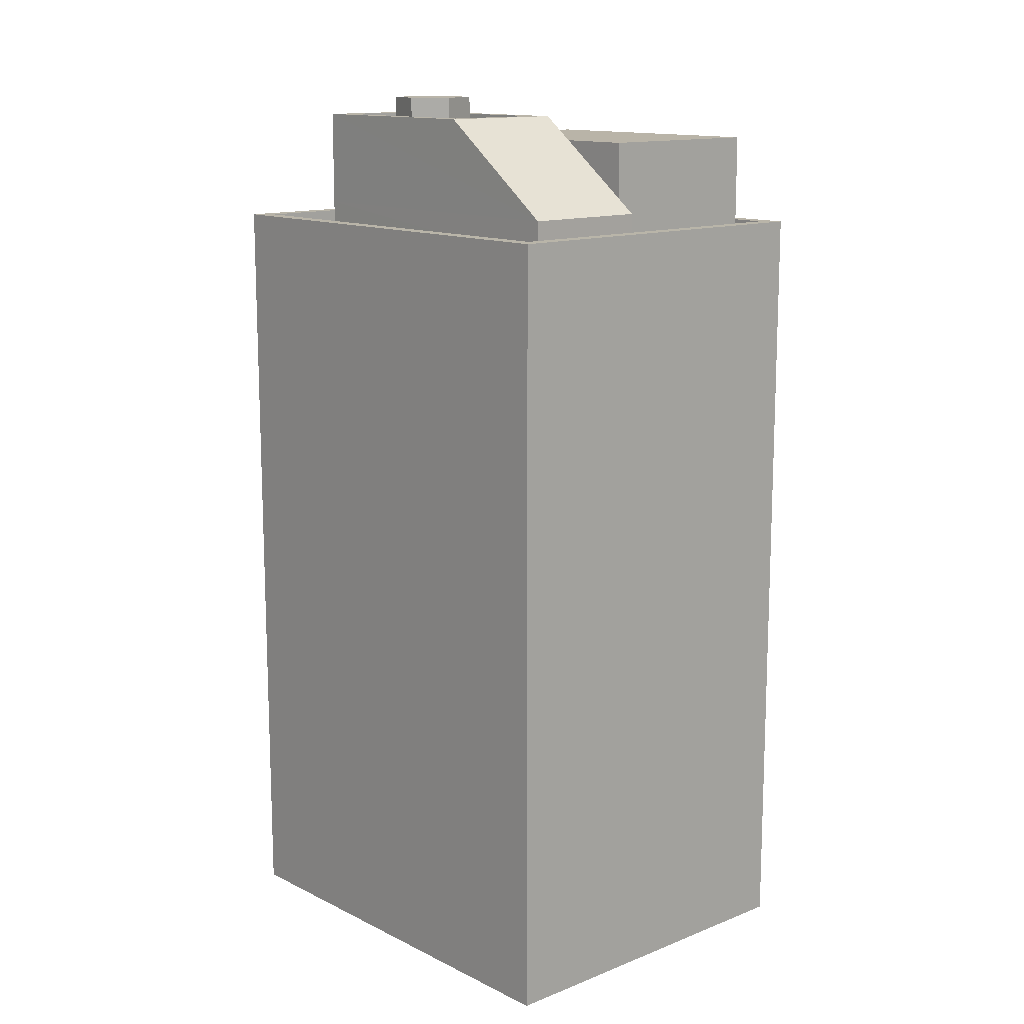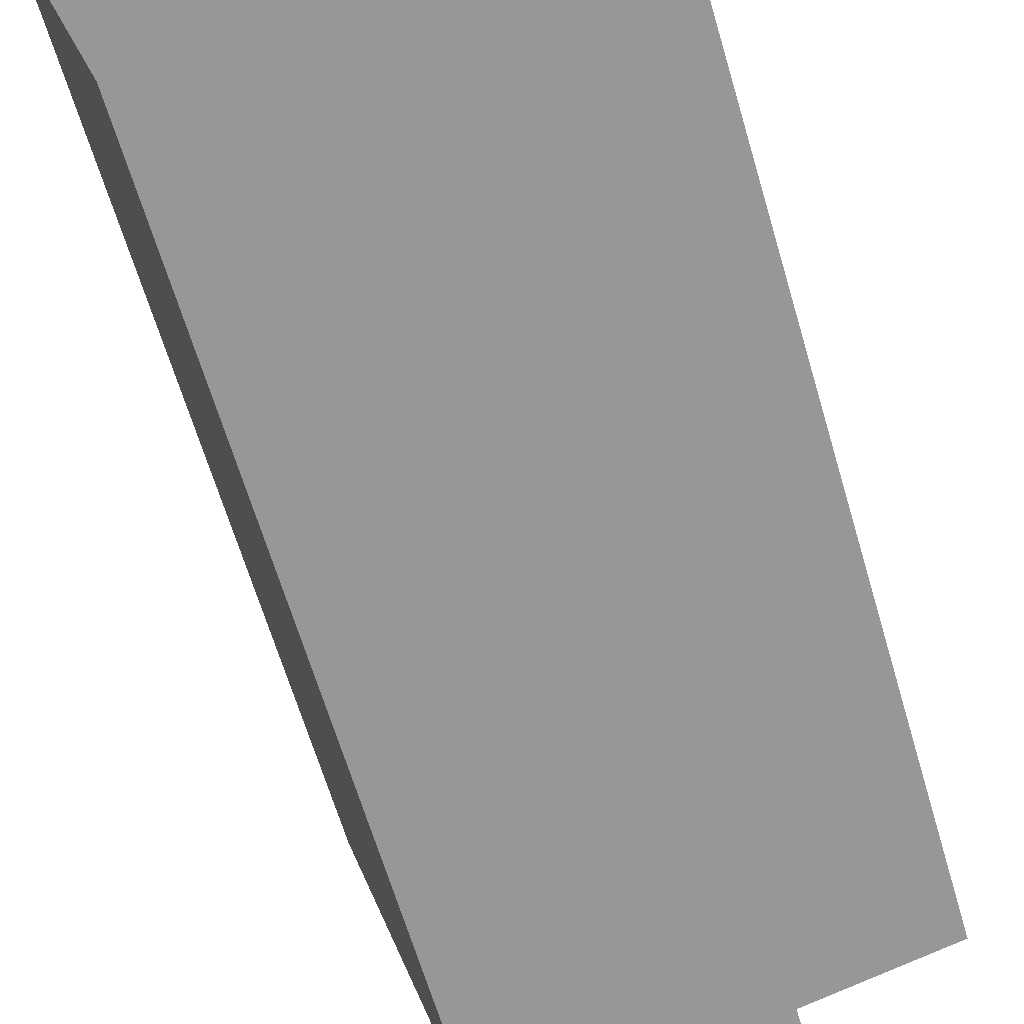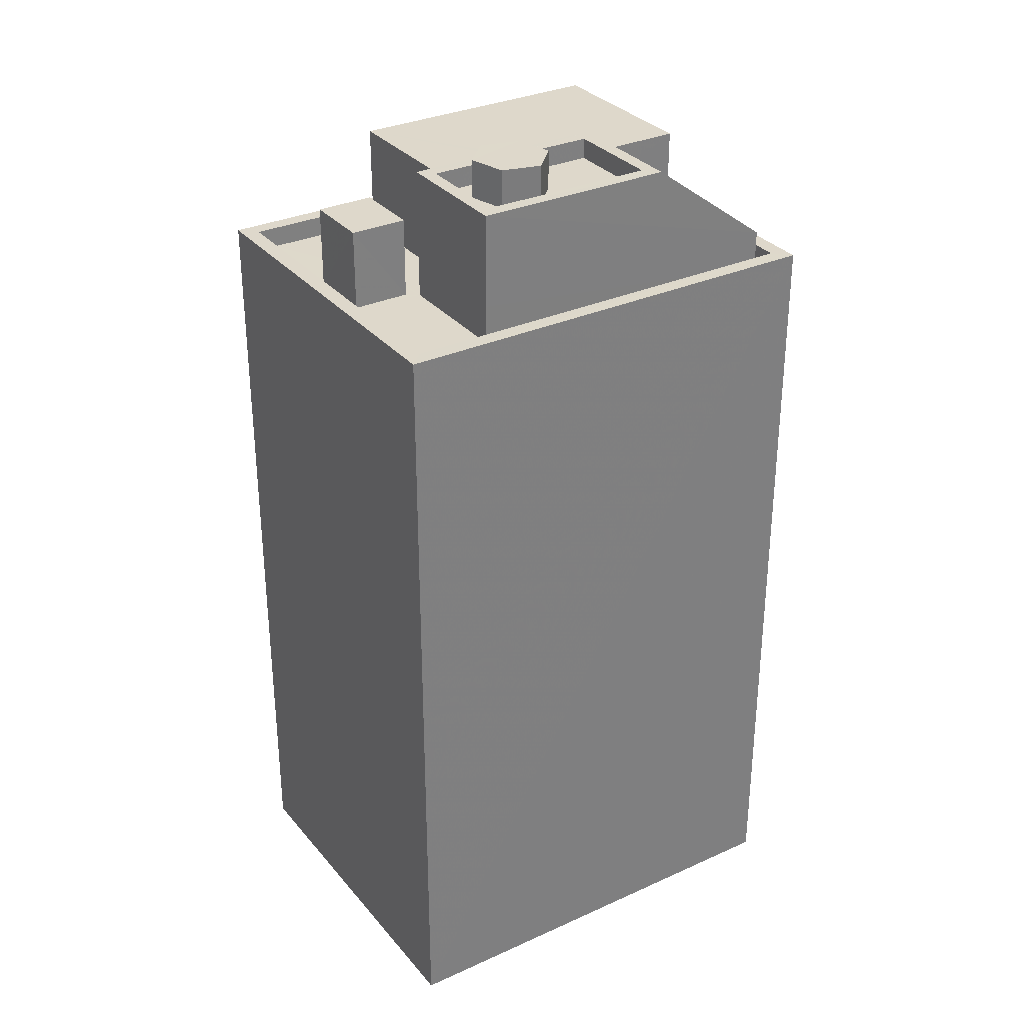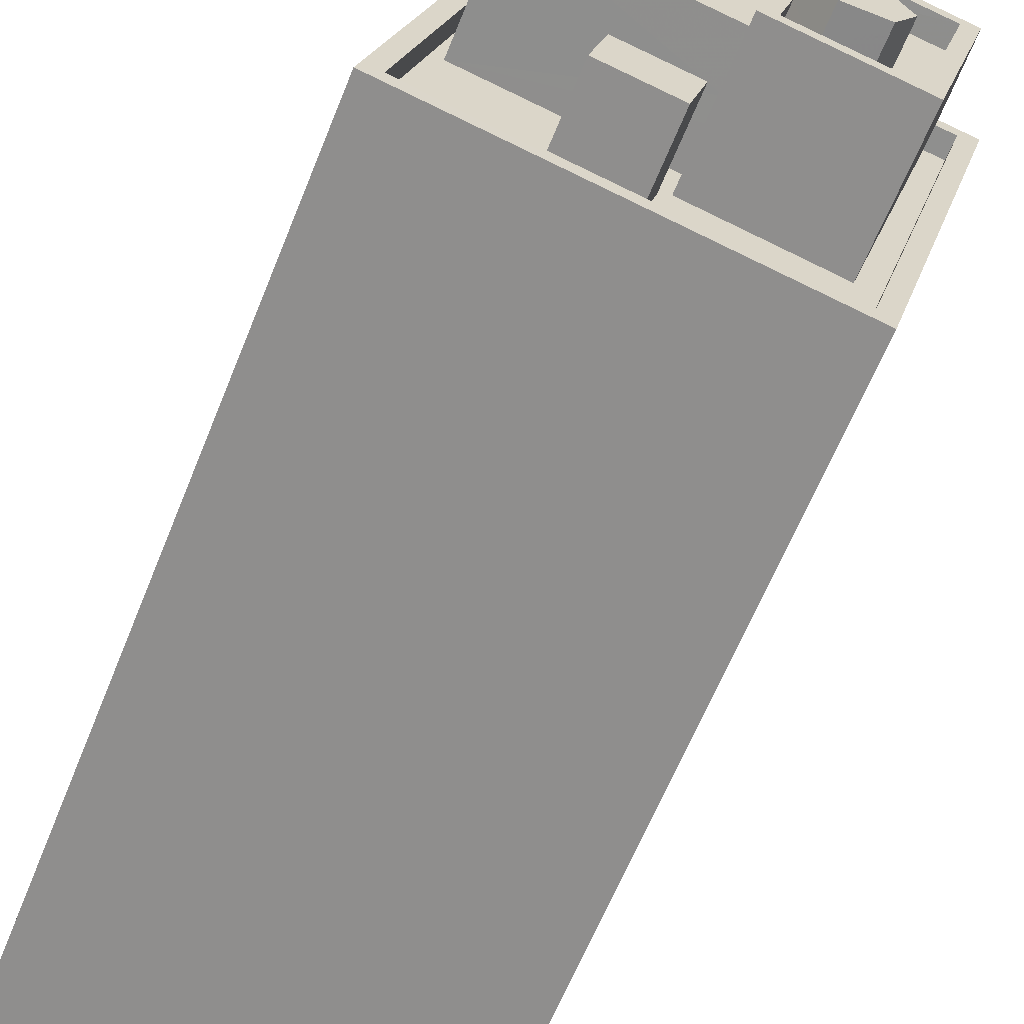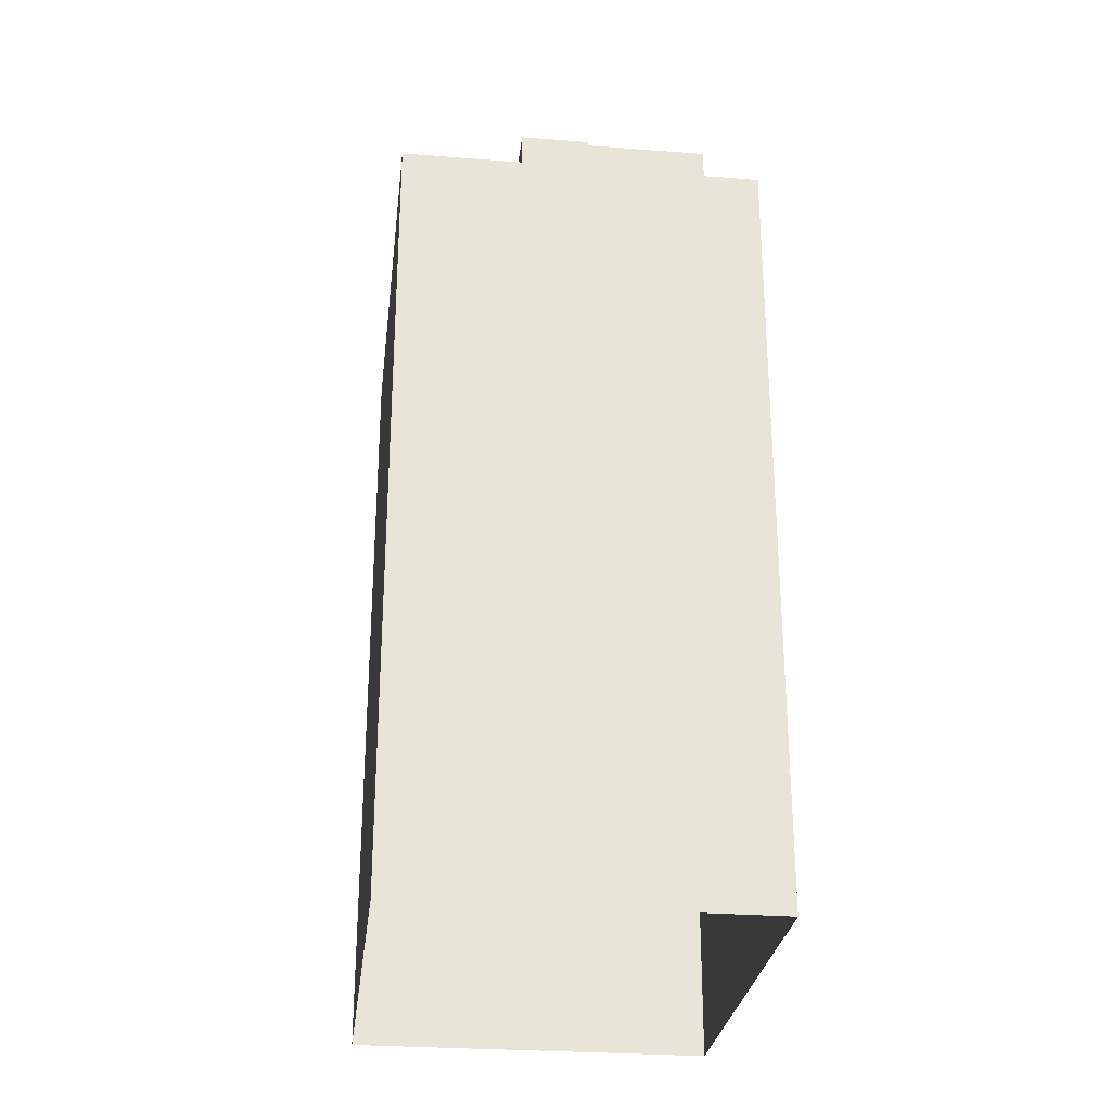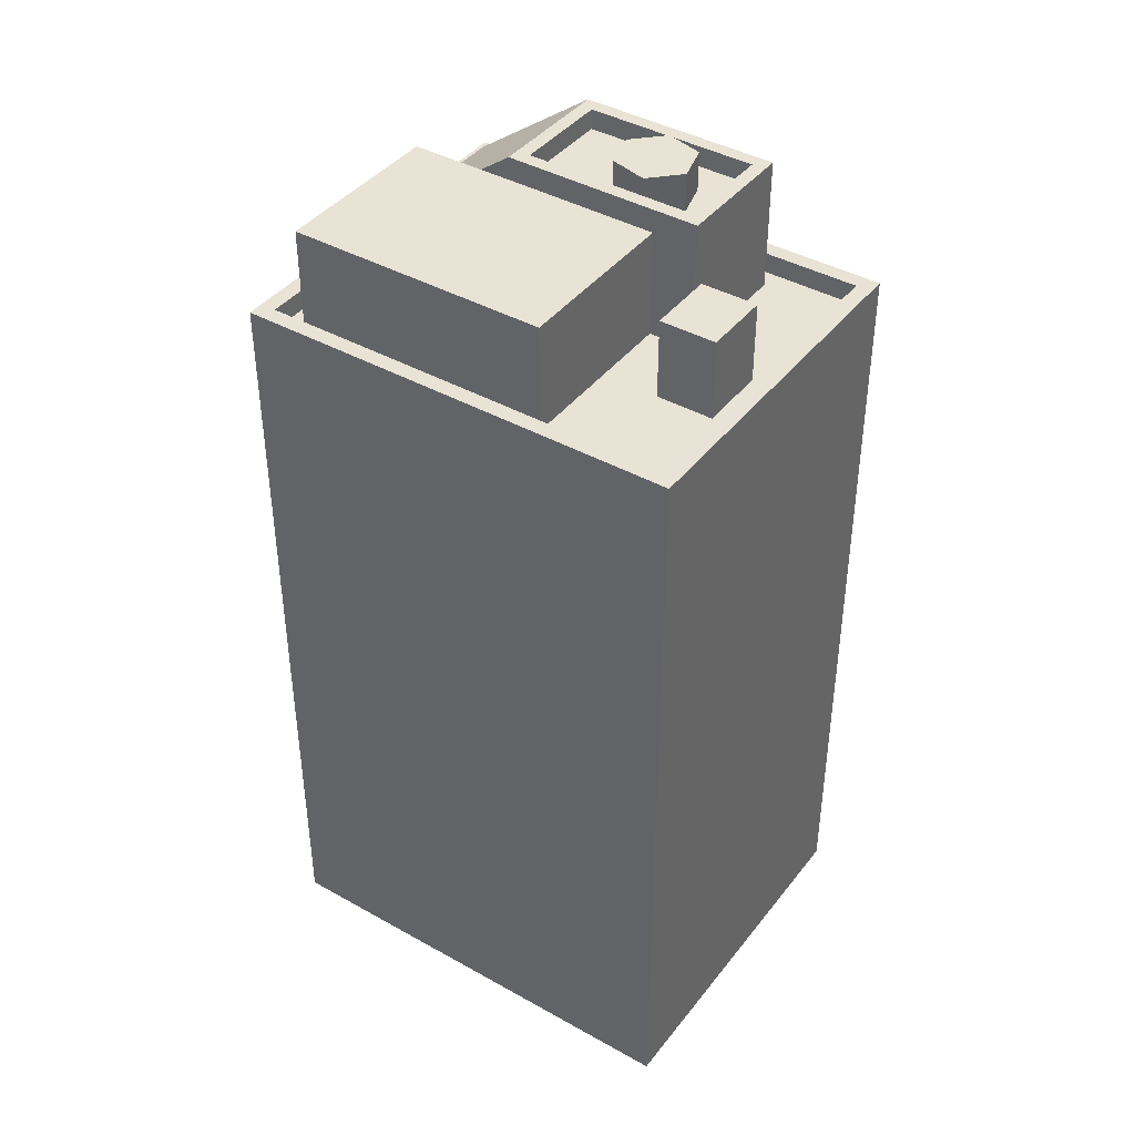
<metadata>
{"format":"obj","ext":"obj","renderer":"f3d","projection":"perspective","resolution":1024,"background":"white","views":[{"elev":13.3,"azim":122.8,"up":"+Z"},{"elev":-64.1,"azim":-163.6,"up":"+Y"},{"elev":31.6,"azim":42.0,"up":"+Z"},{"elev":-62.5,"azim":-21.8,"up":"+Y"},{"elev":-28.1,"azim":-22.0,"up":"+Z"},{"elev":41.2,"azim":-71.0,"up":"+Z"}]}
</metadata>
<code>
v -7250 -3.784e+04 18.91
v -7249 -3.784e+04 20.68
v -7249 -3.784e+04 18.91
v -7250 -3.784e+04 20.68
v -7248 -3.784e+04 20.68
v -7248 -3.784e+04 18.91
v -7248 -3.784e+04 20.68
v -7248 -3.784e+04 18.91
v -7245 -3.784e+04 19.36
v -7245 -3.784e+04 18.91
v -7252 -3.784e+04 18.92
v -7252 -3.784e+04 19.37
v -7252 -3.784e+04 18.92
v -7251 -3.784e+04 18.92
v -7250 -3.783e+04 18.92
v -7250 -3.783e+04 19.37
v -7243 -3.783e+04 19.36
v -7243 -3.783e+04 18.91
v -7244 -3.784e+04 18.91
v -7245 -3.784e+04 18.91
v -7252 -3.784e+04 2.158
v -7250 -3.783e+04 19.37
v -7250 -3.783e+04 2.158
v -7252 -3.784e+04 19.37
v -7242 -3.783e+04 19.36
v -7242 -3.783e+04 2.155
v -7245 -3.784e+04 19.36
v -7245 -3.784e+04 2.155
v -7246 -3.784e+04 21.34
v -7246 -3.784e+04 22.19
v -7245 -3.784e+04 22.19
v -7245 -3.784e+04 21.34
v -7246 -3.784e+04 21.34
v -7246 -3.784e+04 22.19
v -7246 -3.784e+04 21.34
v -7246 -3.784e+04 22.19
v -7247 -3.784e+04 21.34
v -7247 -3.784e+04 21.79
v -7247 -3.784e+04 21.79
v -7247 -3.784e+04 22.19
v -7246 -3.784e+04 21.34
v -7247 -3.784e+04 21.79
v -7246 -3.784e+04 22.19
v -7247 -3.784e+04 21.34
v -7245 -3.784e+04 21.79
v -7245 -3.784e+04 21.34
v -7247 -3.784e+04 21.34
v -7247 -3.784e+04 21.79
v -7246 -3.784e+04 21.34
v -7246 -3.784e+04 21.79
v -7244 -3.784e+04 21.79
v -7244 -3.784e+04 21.34
v -7246 -3.783e+04 18.91
v -7246 -3.783e+04 19.76
v -7243 -3.783e+04 19.76
v -7243 -3.783e+04 18.91
v -7245 -3.784e+04 19.76
v -7245 -3.784e+04 18.91
v -7248 -3.784e+04 18.91
v -7248 -3.784e+04 19.76
v -7247 -3.784e+04 19.76
v -7247 -3.784e+04 18.91
v -7247 -3.784e+04 18.91
v -7247 -3.784e+04 19.76
v -7248 -3.784e+04 21.79
v -7245 -3.784e+04 21.79
v -7246 -3.784e+04 21.79
v -7247 -3.784e+04 21.28
v -7247 -3.784e+04 21.28
v -7247 -3.784e+04 20.22
v -7247 -3.784e+04 21.28
v -7244 -3.784e+04 21.79
v -7251 -3.784e+04 18.92
v -7250 -3.783e+04 21.28
v -7250 -3.783e+04 18.92
v -7251 -3.784e+04 21.28
v -7246 -3.783e+04 21.28
v -7246 -3.783e+04 18.91
f 23 28 21
f 23 26 28
f 1 2 3
f 1 4 2
f 3 5 6
f 3 2 5
f 6 7 8
f 6 5 7
f 7 4 1
f 8 7 1
f 9 10 11
f 12 9 11
f 13 14 12
f 11 13 12
f 14 15 16
f 12 14 16
f 15 17 16
f 15 18 17
f 19 20 9
f 18 19 17
f 20 10 9
f 17 19 9
f 21 22 23
f 21 24 22
f 23 22 25
f 26 23 25
f 25 27 28
f 26 25 28
f 27 21 28
f 27 24 21
f 29 30 31
f 32 29 31
f 33 32 31
f 34 33 31
f 35 33 34
f 36 35 34
f 37 35 38
f 39 38 40
f 40 38 36
f 38 35 36
f 41 42 43
f 43 42 40
f 41 44 42
f 40 42 39
f 30 41 43
f 30 29 41
f 45 46 47
f 48 45 47
f 42 49 50
f 42 44 49
f 38 48 47
f 37 38 47
f 51 49 52
f 51 50 49
f 51 52 46
f 45 51 46
f 53 54 55
f 56 53 55
f 57 56 55
f 57 58 56
f 59 58 57
f 60 59 57
f 61 54 53
f 62 61 53
f 63 59 60
f 64 63 60
f 57 65 60
f 66 65 57
f 67 68 65
f 65 69 60
f 60 69 70
f 68 69 65
f 54 61 67
f 71 68 67
f 61 71 67
f 64 60 70
f 55 66 57
f 72 66 55
f 73 74 75
f 73 76 74
f 75 77 78
f 75 74 77
f 62 78 61
f 61 77 71
f 61 78 77
f 64 73 63
f 70 76 73
f 69 76 70
f 73 64 70
f 5 2 4
f 7 5 4
f 10 8 11
f 13 11 1
f 10 20 8
f 11 8 1
f 20 58 8
f 3 13 1
f 3 14 13
f 19 58 20
f 8 59 6
f 3 59 14
f 59 3 6
f 58 59 8
f 15 14 73
f 18 15 53
f 56 19 18
f 73 14 59
f 56 58 19
f 73 59 63
f 15 73 75
f 53 56 18
f 62 53 78
f 53 75 78
f 53 15 75
f 25 22 17
f 24 27 12
f 22 24 12
f 12 27 9
f 17 22 16
f 12 16 22
f 17 9 27
f 25 17 27
f 34 31 30
f 30 43 36
f 34 30 36
f 43 40 36
f 37 47 35
f 44 41 49
f 52 49 29
f 35 47 46
f 46 52 32
f 35 46 33
f 33 46 32
f 32 52 29
f 29 49 41
f 45 48 66
f 48 65 66
f 72 67 50
f 51 72 50
f 67 65 39
f 50 67 42
f 38 39 48
f 67 39 42
f 39 65 48
f 45 66 72
f 51 45 72
f 54 72 55
f 67 72 54
f 69 68 76
f 68 71 76
f 76 71 74
f 71 77 74

</code>
